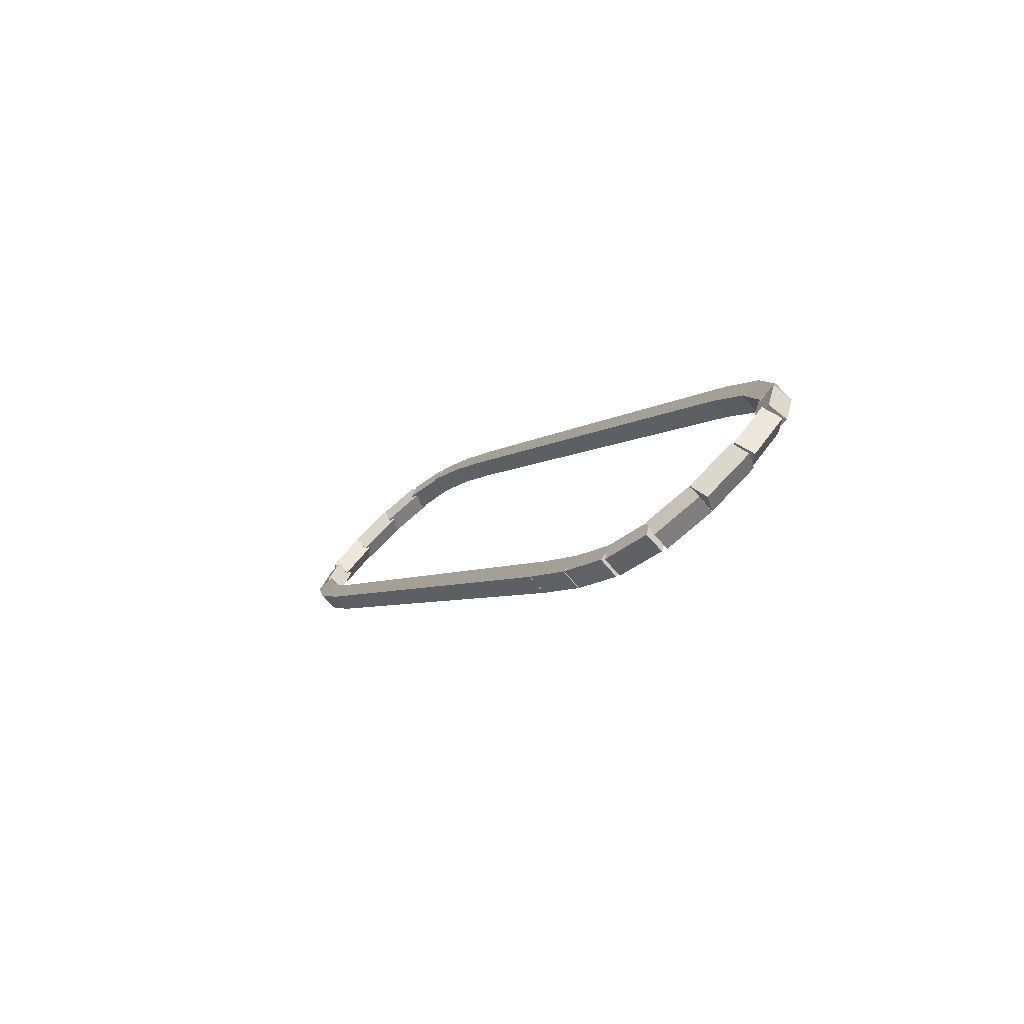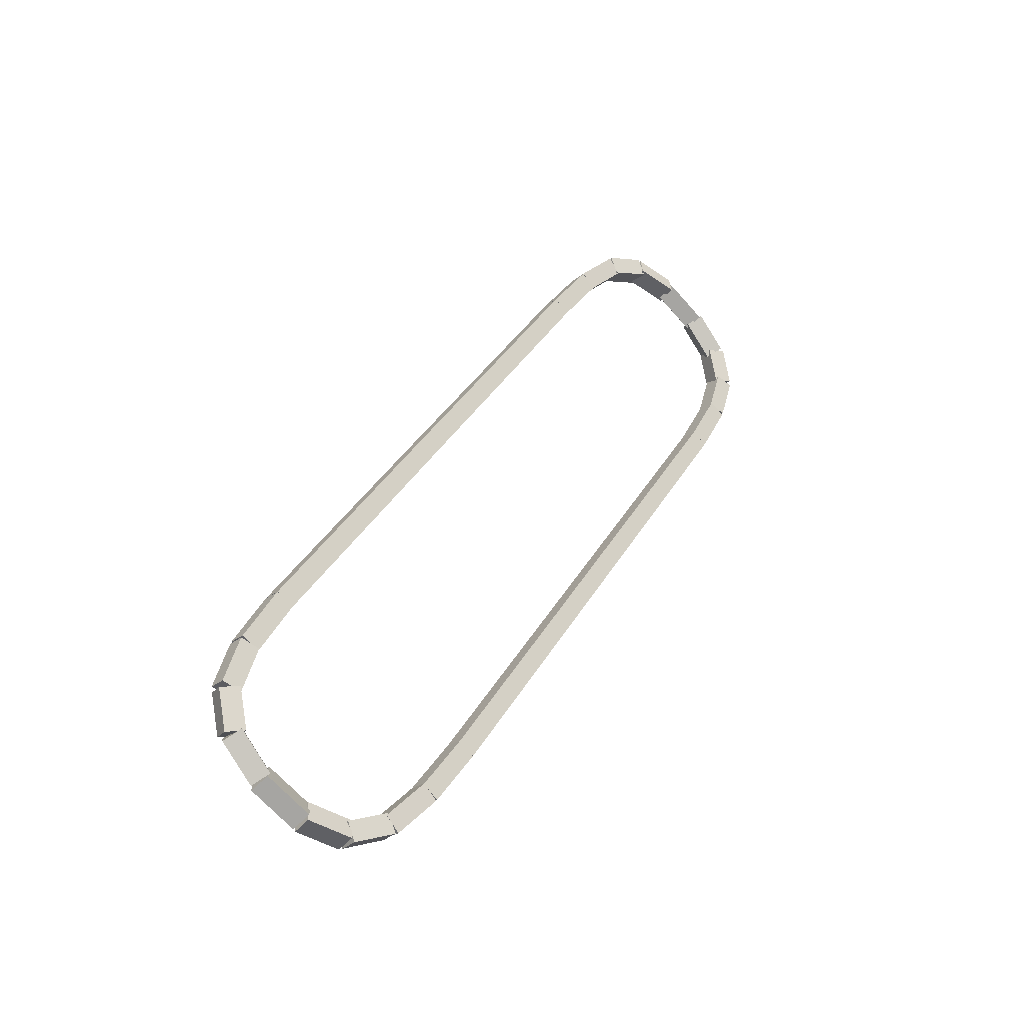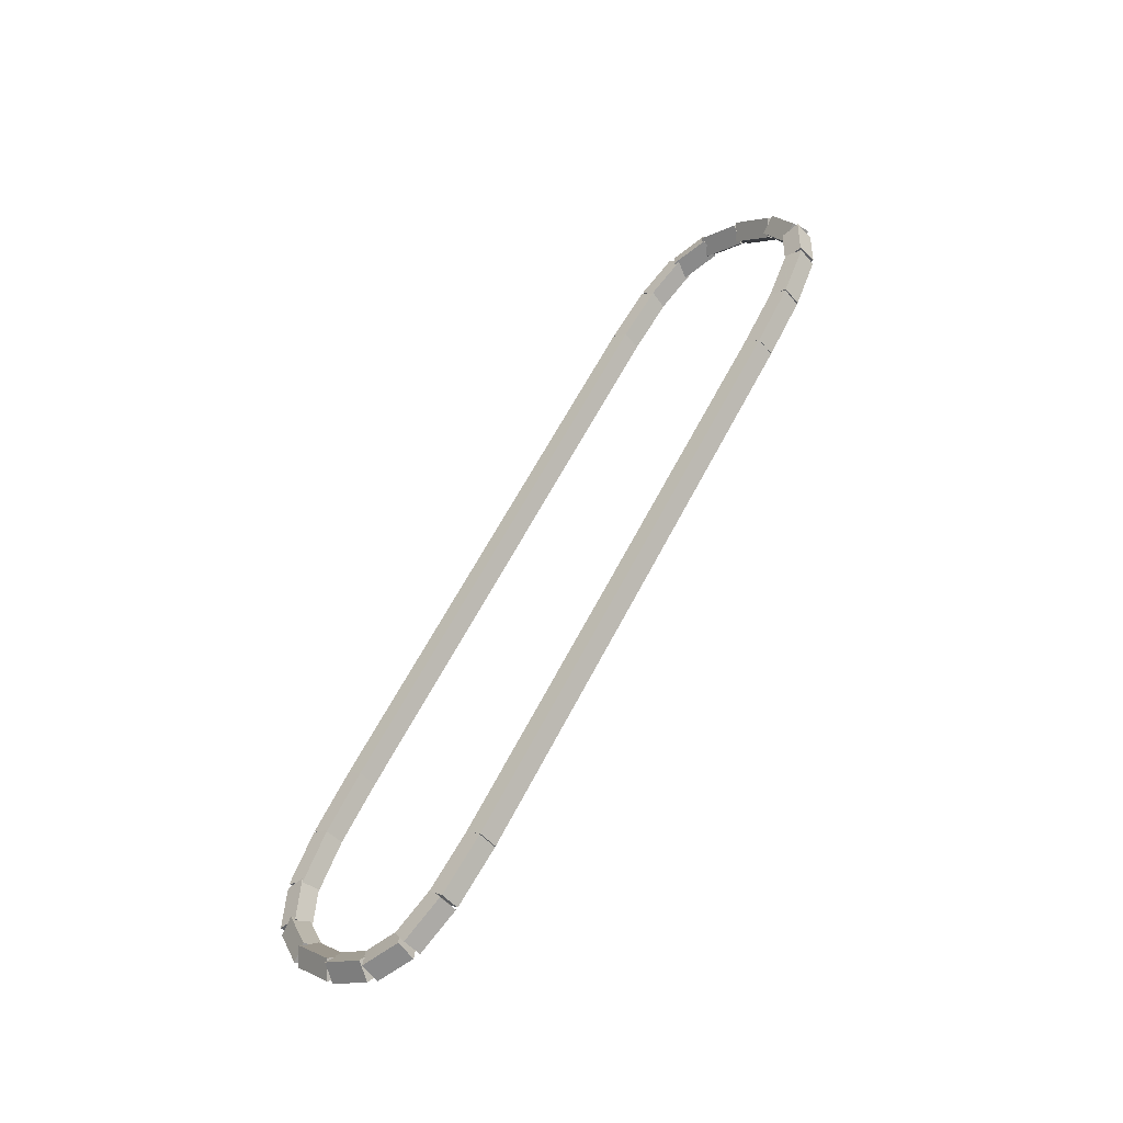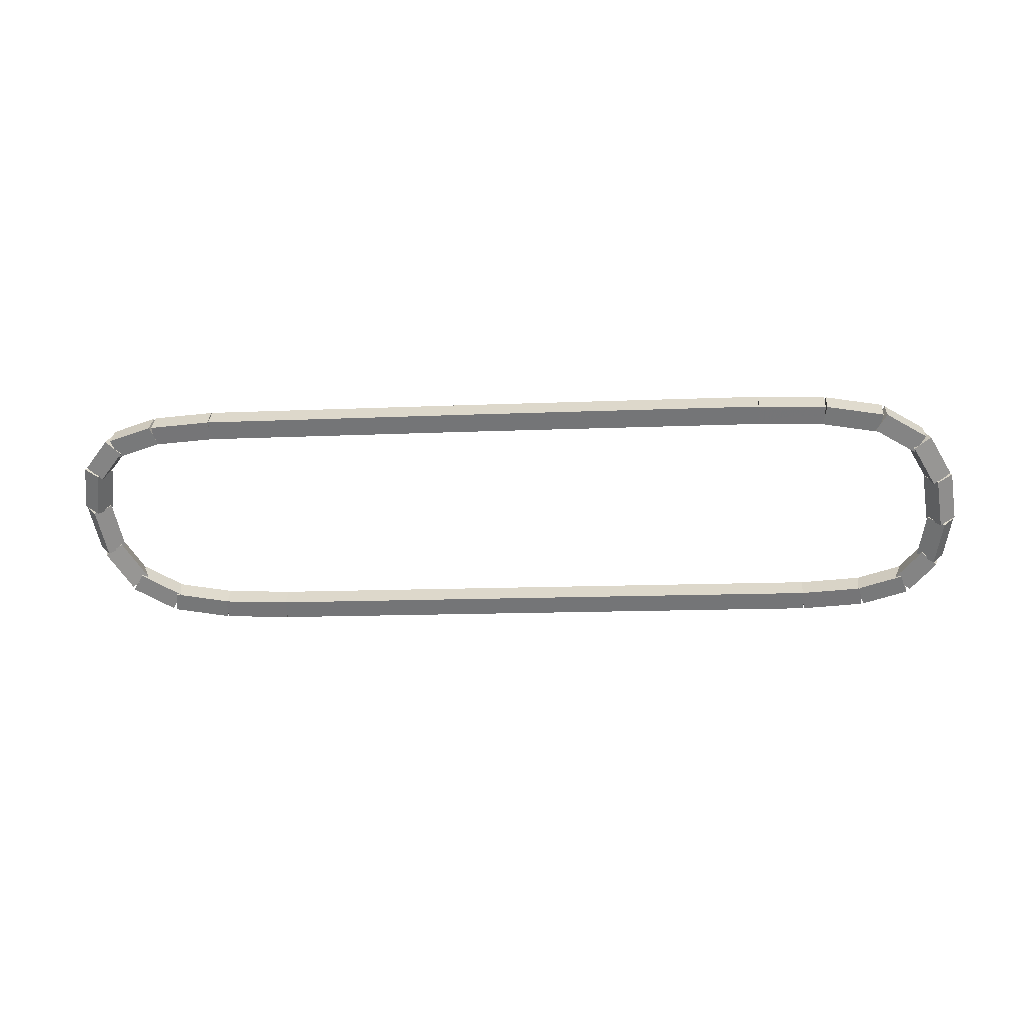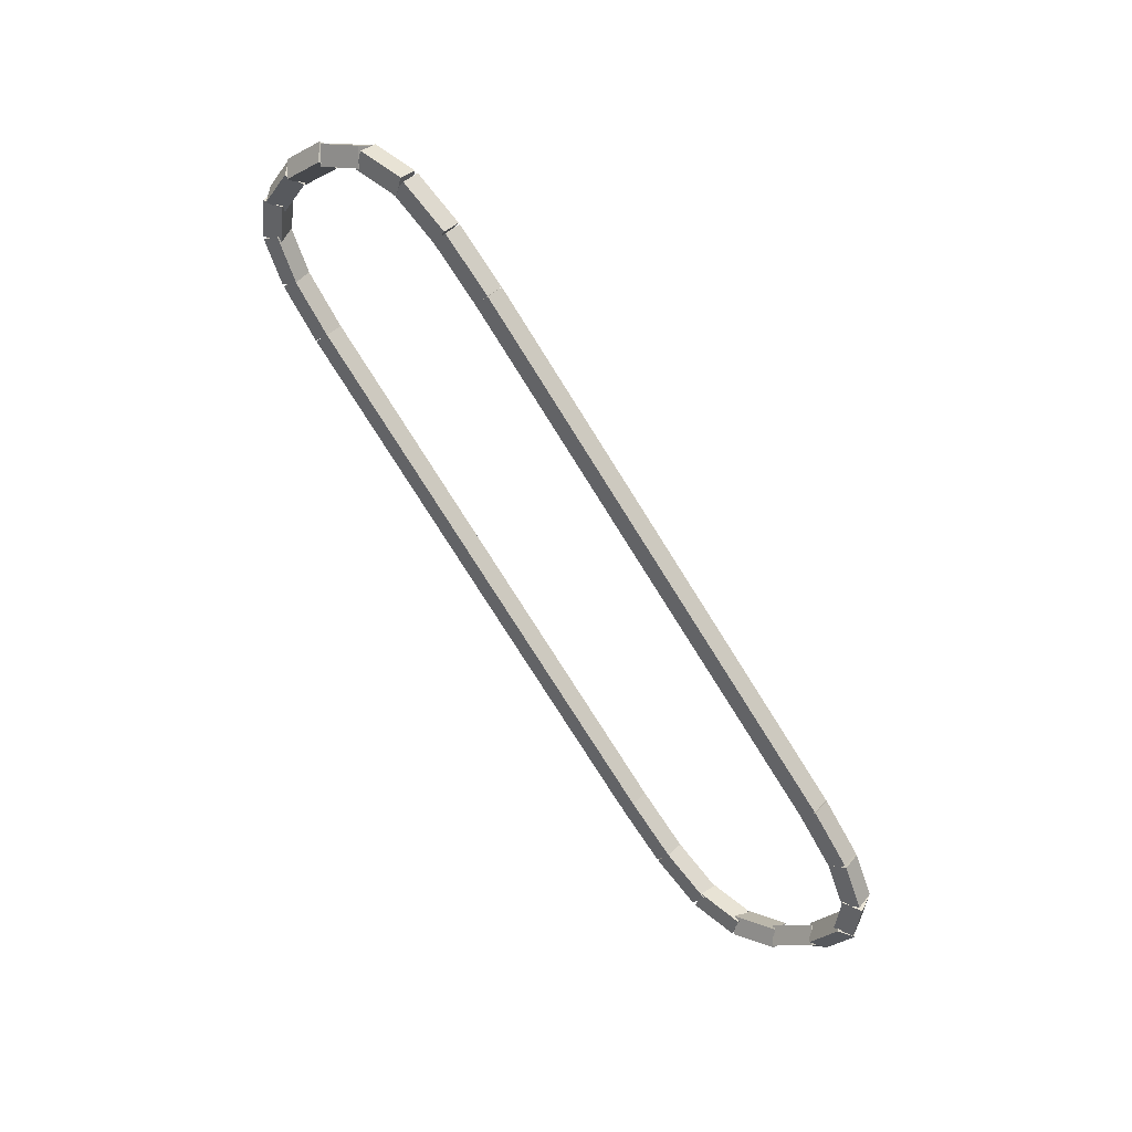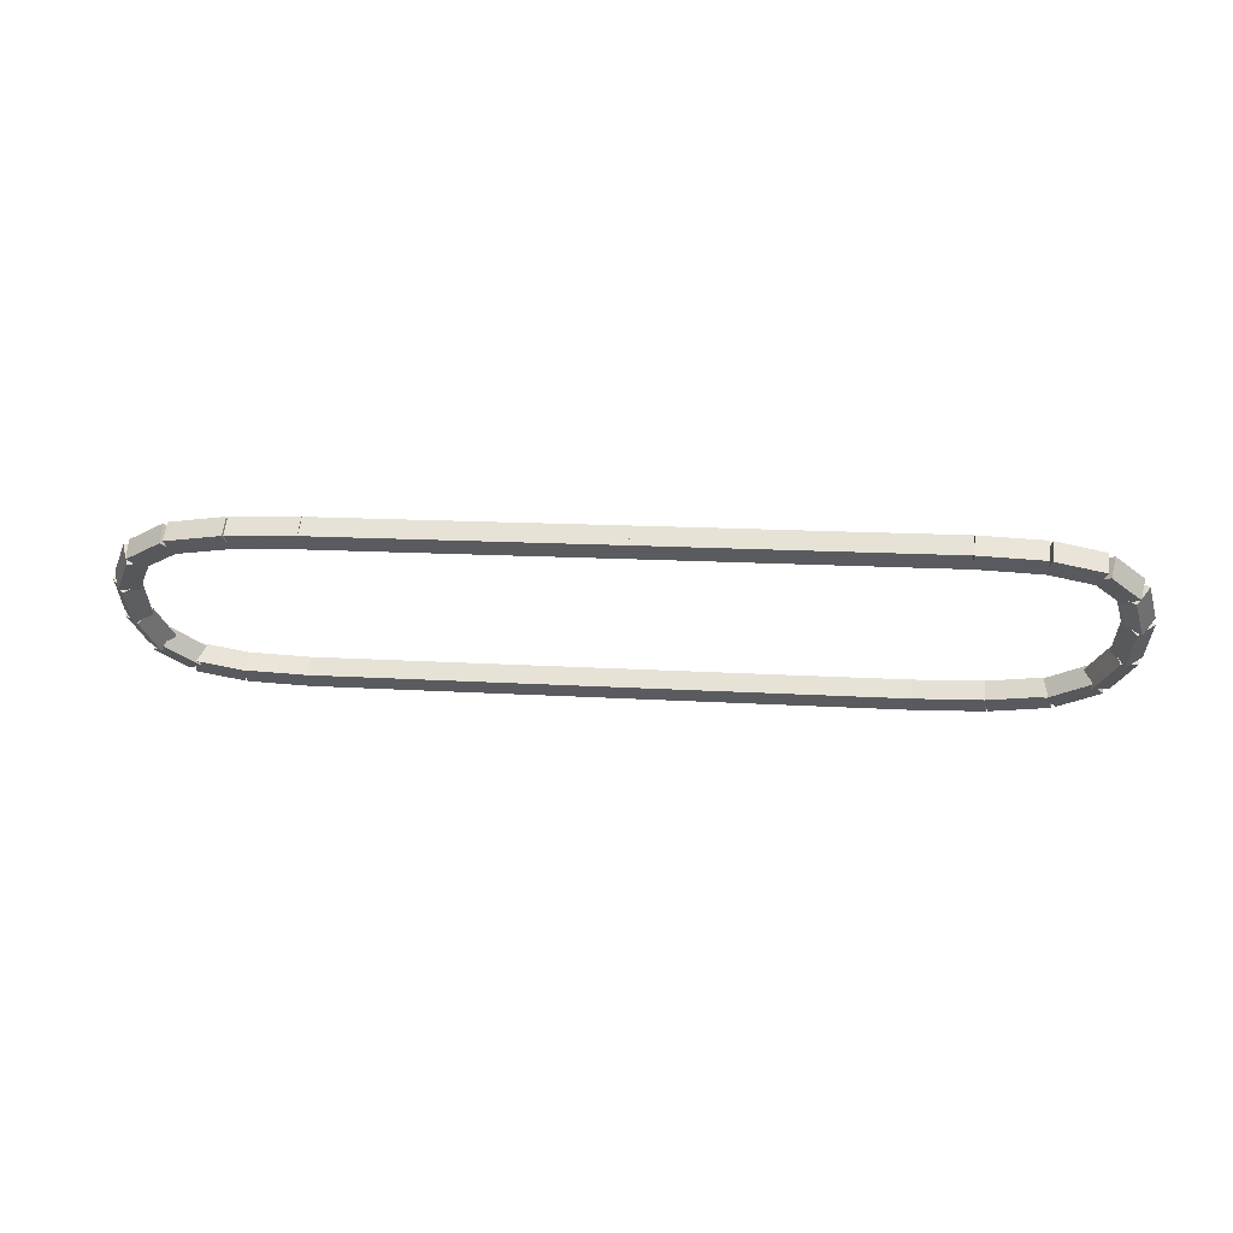
<metadata>
{"format":"obj","ext":"obj","renderer":"f3d","projection":"perspective","resolution":1024,"background":"white","views":[{"elev":-4.8,"azim":66.3,"up":"+Z"},{"elev":39.4,"azim":118.2,"up":"+Y"},{"elev":62.6,"azim":117.4,"up":"+Z"},{"elev":-12.2,"azim":-174.0,"up":"+Z"},{"elev":-78.6,"azim":122.3,"up":"+Y"},{"elev":12.3,"azim":8.9,"up":"+Y"}]}
</metadata>
<code>
g name
v 2.711 46.95 9.525
v 2.711 46.75 9.325
v 2.711 46.55 9.525
v 2.711 46.75 9.725
v 6.7 46.95 9.525
v 6.7 46.75 9.325
v 6.7 46.55 9.525
v 6.7 46.75 9.725
f 1 2 3 4
f 6 2 1 5
f 5 1 4 8
f 6 5 8 7
f 8 4 3 7
f 7 3 2 6
g name
v 1.787 46.52 9.499
v 1.776 46.72 9.699
v 1.776 46.92 9.499
v 1.787 46.72 9.299
v 2.717 46.55 9.525
v 2.705 46.75 9.725
v 2.705 46.95 9.525
v 2.717 46.75 9.325
f 9 10 11 12
f 14 10 9 13
f 13 9 12 16
f 14 13 16 15
f 16 12 11 15
f 15 11 10 14
g name
v 1.023 46.42 9.394
v 0.9703 46.61 9.592
v 0.9698 46.82 9.394
v 1.022 46.62 9.196
v 1.808 46.52 9.499
v 1.755 46.72 9.697
v 1.755 46.92 9.499
v 1.807 46.73 9.301
f 17 18 19 20
f 22 18 17 21
f 21 17 20 24
f 22 21 24 23
f 24 20 19 23
f 23 19 18 22
g name
v 0.5302 46.17 9.132
v 0.3732 46.32 9.316
v 0.3587 46.54 9.132
v 0.5156 46.39 8.948
v 1.082 46.44 9.394
v 0.9251 46.58 9.578
v 0.9105 46.8 9.394
v 1.067 46.65 9.21
f 25 26 27 28
f 30 26 25 29
f 29 25 28 32
f 30 29 32 31
f 32 28 27 31
f 31 27 26 30
g name
v 0.3035 45.81 8.707
v 0.0674 45.83 8.862
v -0.02206 46.05 8.707
v 0.2141 46.03 8.551
v 0.6072 46.24 9.132
v 0.3711 46.25 9.287
v 0.2816 46.47 9.132
v 0.5178 46.46 8.977
f 33 34 35 36
f 38 34 33 37
f 37 33 36 40
f 38 37 40 39
f 40 36 35 39
f 39 35 34 38
g name
v 0.2607 45.38 8.189
v 0.04205 45.27 8.332
v -0.1348 45.44 8.189
v 0.08387 45.55 8.047
v 0.3385 45.9 8.707
v 0.1198 45.79 8.849
v -0.05704 45.96 8.707
v 0.1616 46.07 8.564
f 41 42 43 44
f 46 42 41 45
f 45 41 44 48
f 46 45 48 47
f 48 44 43 47
f 47 43 42 46
g name
v 0.3784 45.01 7.731
v 0.221 44.82 7.875
v -0.008064 44.9 7.731
v 0.1494 45.09 7.587
v 0.2562 45.46 8.189
v 0.09877 45.28 8.333
v -0.1303 45.36 8.189
v 0.02716 45.55 8.045
f 49 50 51 52
f 54 50 49 53
f 53 49 52 56
f 54 53 56 55
f 56 52 51 55
f 55 51 50 54
g name
v 0.6834 44.8 7.423
v 0.6384 44.58 7.592
v 0.4277 44.49 7.423
v 0.4727 44.72 7.255
v 0.313 45.11 7.731
v 0.268 44.89 7.899
v 0.05734 44.8 7.731
v 0.1023 45.02 7.562
f 57 58 59 60
f 62 58 57 61
f 61 57 60 64
f 62 61 64 63
f 64 60 59 63
f 63 59 58 62
g name
v 1.23 44.7 7.279
v 1.228 44.49 7.474
v 1.141 44.31 7.279
v 1.143 44.51 7.084
v 0.6002 44.84 7.423
v 0.598 44.64 7.618
v 0.5109 44.45 7.423
v 0.5131 44.66 7.228
f 65 66 67 68
f 70 66 65 69
f 69 65 68 72
f 70 69 72 71
f 72 68 67 71
f 71 67 66 70
g name
v 2.048 44.66 7.233
v 2.048 44.46 7.433
v 2.026 44.26 7.233
v 2.026 44.46 7.033
v 1.196 44.7 7.279
v 1.196 44.5 7.479
v 1.174 44.3 7.279
v 1.174 44.5 7.079
f 73 74 75 76
f 78 74 73 77
f 77 73 76 80
f 78 77 80 79
f 80 76 75 79
f 79 75 74 78
g name
v 9.989 44.65 7.226
v 9.989 44.45 7.426
v 9.989 44.25 7.226
v 9.989 44.45 7.026
v 2.037 44.66 7.233
v 2.037 44.46 7.433
v 2.037 44.26 7.233
v 2.037 44.46 7.033
f 81 82 83 84
f 86 82 81 85
f 85 81 84 88
f 86 85 88 87
f 88 84 83 87
f 87 83 82 86
g name
v 10.91 44.68 7.253
v 10.91 44.48 7.453
v 10.92 44.28 7.253
v 10.92 44.48 7.053
v 9.983 44.65 7.226
v 9.983 44.45 7.426
v 9.995 44.25 7.226
v 9.995 44.45 7.027
f 89 90 91 92
f 94 90 89 93
f 93 89 92 96
f 94 93 96 95
f 96 92 91 95
f 95 91 90 94
g name
v 11.68 44.78 7.357
v 11.68 44.58 7.556
v 11.73 44.38 7.357
v 11.73 44.58 7.159
v 10.89 44.67 7.253
v 10.89 44.47 7.451
v 10.95 44.28 7.253
v 10.94 44.48 7.054
f 97 98 99 100
f 102 98 97 101
f 101 97 100 104
f 102 101 104 103
f 104 100 99 103
f 103 99 98 102
g name
v 12.17 45.02 7.619
v 12.18 44.81 7.803
v 12.34 44.66 7.619
v 12.33 44.88 7.435
v 11.62 44.76 7.357
v 11.63 44.55 7.541
v 11.79 44.4 7.357
v 11.77 44.61 7.174
f 105 106 107 108
f 110 106 105 109
f 109 105 108 112
f 110 109 112 111
f 112 108 107 111
f 111 107 106 110
g name
v 12.4 45.38 8.045
v 12.49 45.17 8.2
v 12.72 45.15 8.045
v 12.63 45.37 7.89
v 12.09 44.96 7.619
v 12.18 44.74 7.774
v 12.42 44.73 7.619
v 12.33 44.95 7.464
f 113 114 115 116
f 118 114 113 117
f 117 113 116 120
f 118 117 120 119
f 120 116 115 119
f 119 115 114 118
g name
v 12.44 45.82 8.562
v 12.62 45.65 8.704
v 12.83 45.76 8.562
v 12.66 45.92 8.42
v 12.36 45.3 8.045
v 12.54 45.13 8.187
v 12.76 45.24 8.045
v 12.58 45.41 7.903
f 121 122 123 124
f 126 122 121 125
f 125 121 124 128
f 126 125 128 127
f 128 124 123 127
f 127 123 122 126
g name
v 12.32 46.19 9.021
v 12.55 46.11 9.164
v 12.71 46.3 9.021
v 12.48 46.38 8.877
v 12.44 45.73 8.562
v 12.67 45.65 8.706
v 12.83 45.84 8.562
v 12.6 45.92 8.418
f 129 130 131 132
f 134 130 129 133
f 133 129 132 136
f 134 133 136 135
f 136 132 131 135
f 135 131 130 134
g name
v 12.02 46.4 9.328
v 12.23 46.48 9.497
v 12.27 46.71 9.328
v 12.06 46.62 9.16
v 12.39 46.09 9.021
v 12.6 46.18 9.189
v 12.64 46.4 9.021
v 12.43 46.31 8.852
f 137 138 139 140
f 142 138 137 141
f 141 137 140 144
f 142 141 144 143
f 144 140 139 143
f 143 139 138 142
g name
v 11.47 46.5 9.473
v 11.56 46.69 9.668
v 11.56 46.89 9.473
v 11.47 46.71 9.277
v 12.1 46.36 9.328
v 12.19 46.54 9.524
v 12.19 46.75 9.328
v 12.1 46.56 9.133
f 145 146 147 148
f 150 146 145 149
f 149 145 148 152
f 150 149 152 151
f 152 148 147 151
f 151 147 146 150
g name
v 10.65 46.54 9.518
v 10.67 46.74 9.718
v 10.67 46.94 9.518
v 10.65 46.74 9.319
v 11.5 46.5 9.473
v 11.53 46.7 9.672
v 11.53 46.9 9.473
v 11.5 46.7 9.273
f 153 154 155 156
f 158 154 153 157
f 157 153 156 160
f 158 157 160 159
f 160 156 155 159
f 159 155 154 158
g name
v 6.7 46.55 9.525
v 6.7 46.75 9.725
v 6.7 46.95 9.525
v 6.7 46.75 9.325
v 10.66 46.54 9.518
v 10.66 46.74 9.718
v 10.66 46.94 9.518
v 10.66 46.74 9.318
f 161 162 163 164
f 166 162 161 165
f 165 161 164 168
f 166 165 168 167
f 168 164 163 167
f 167 163 162 166

</code>
